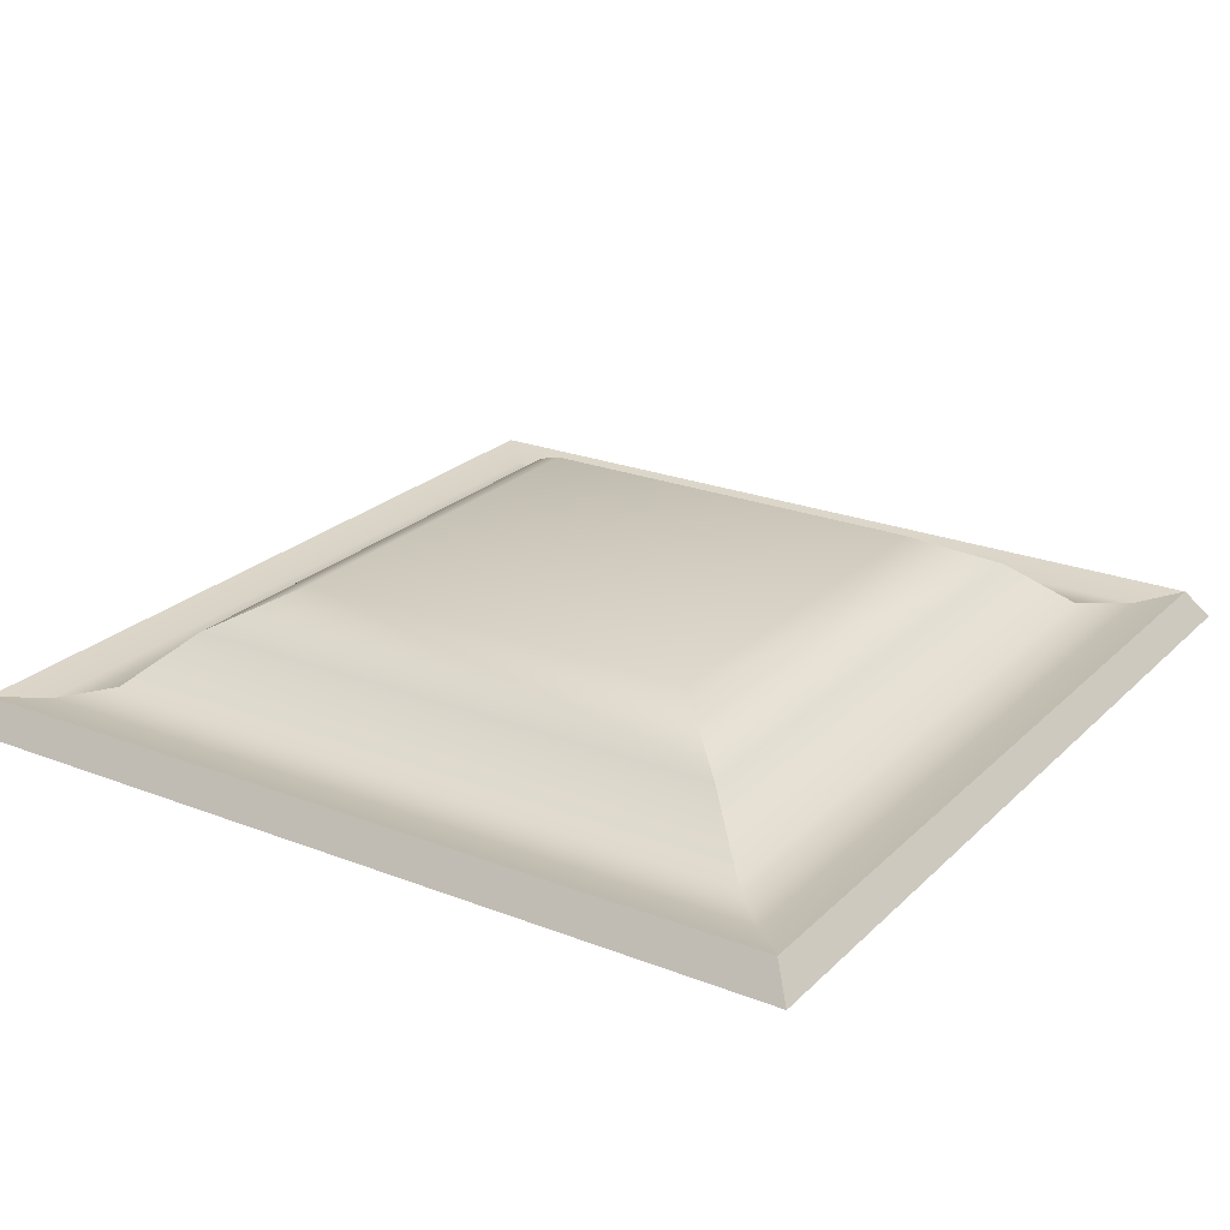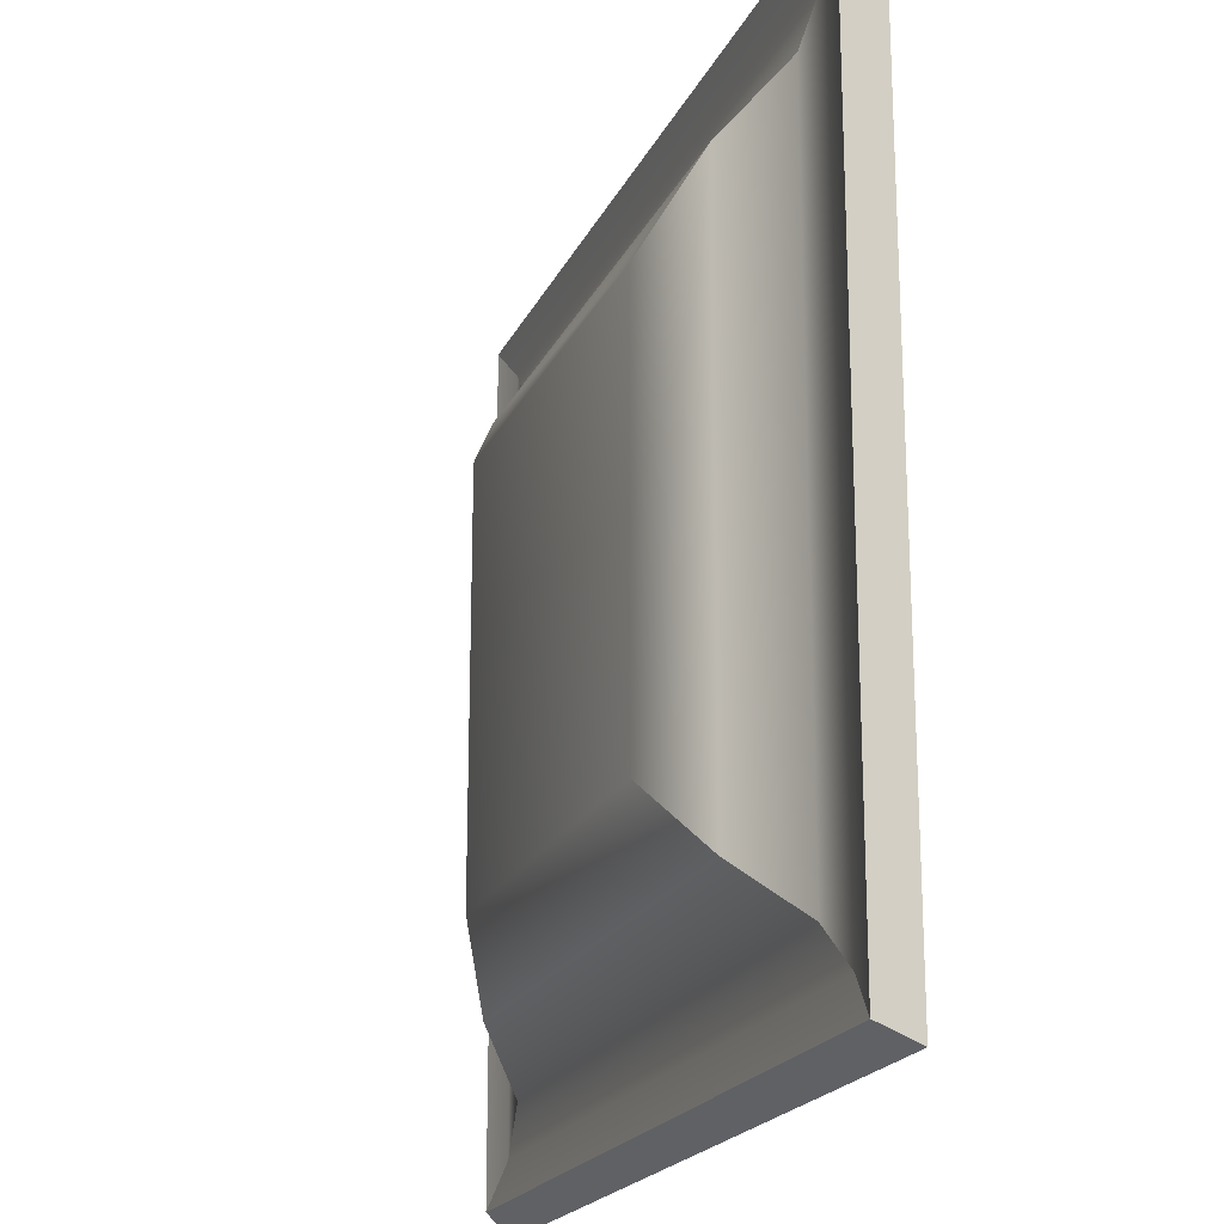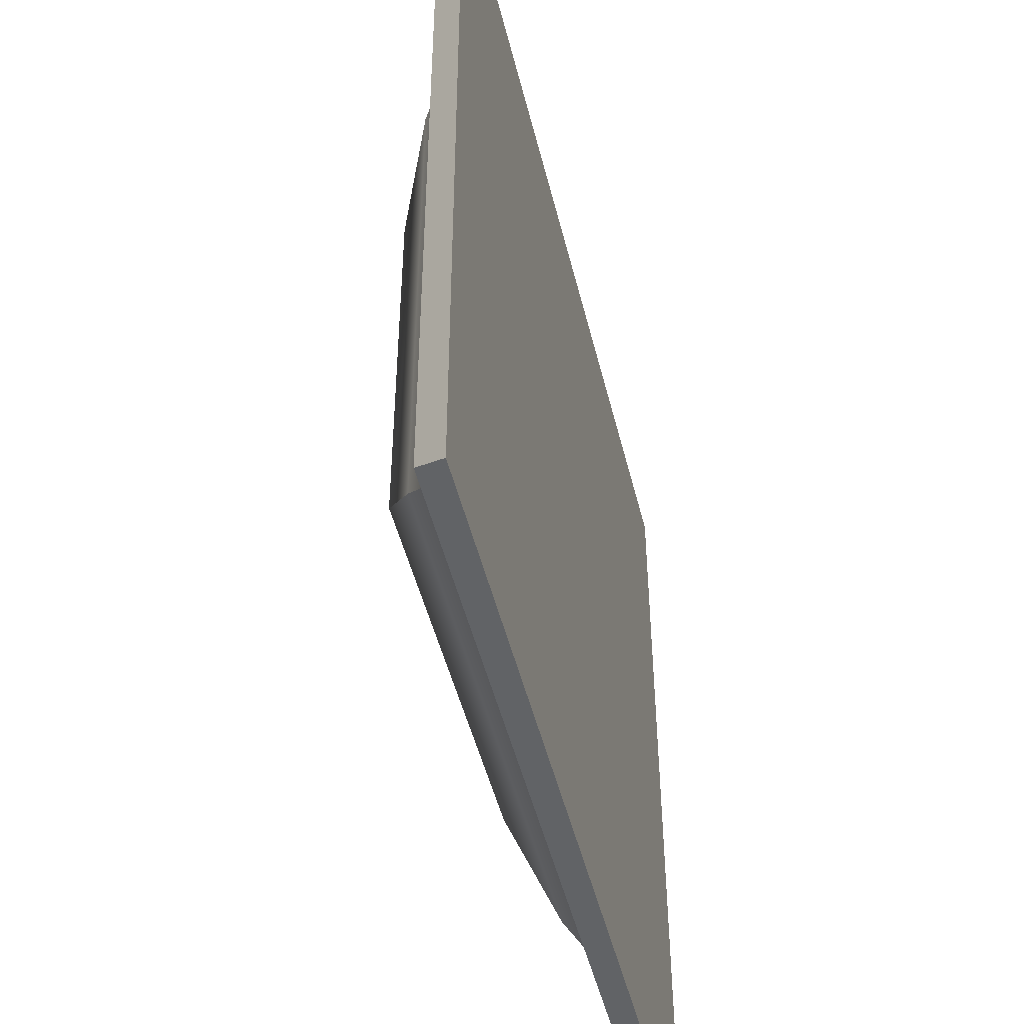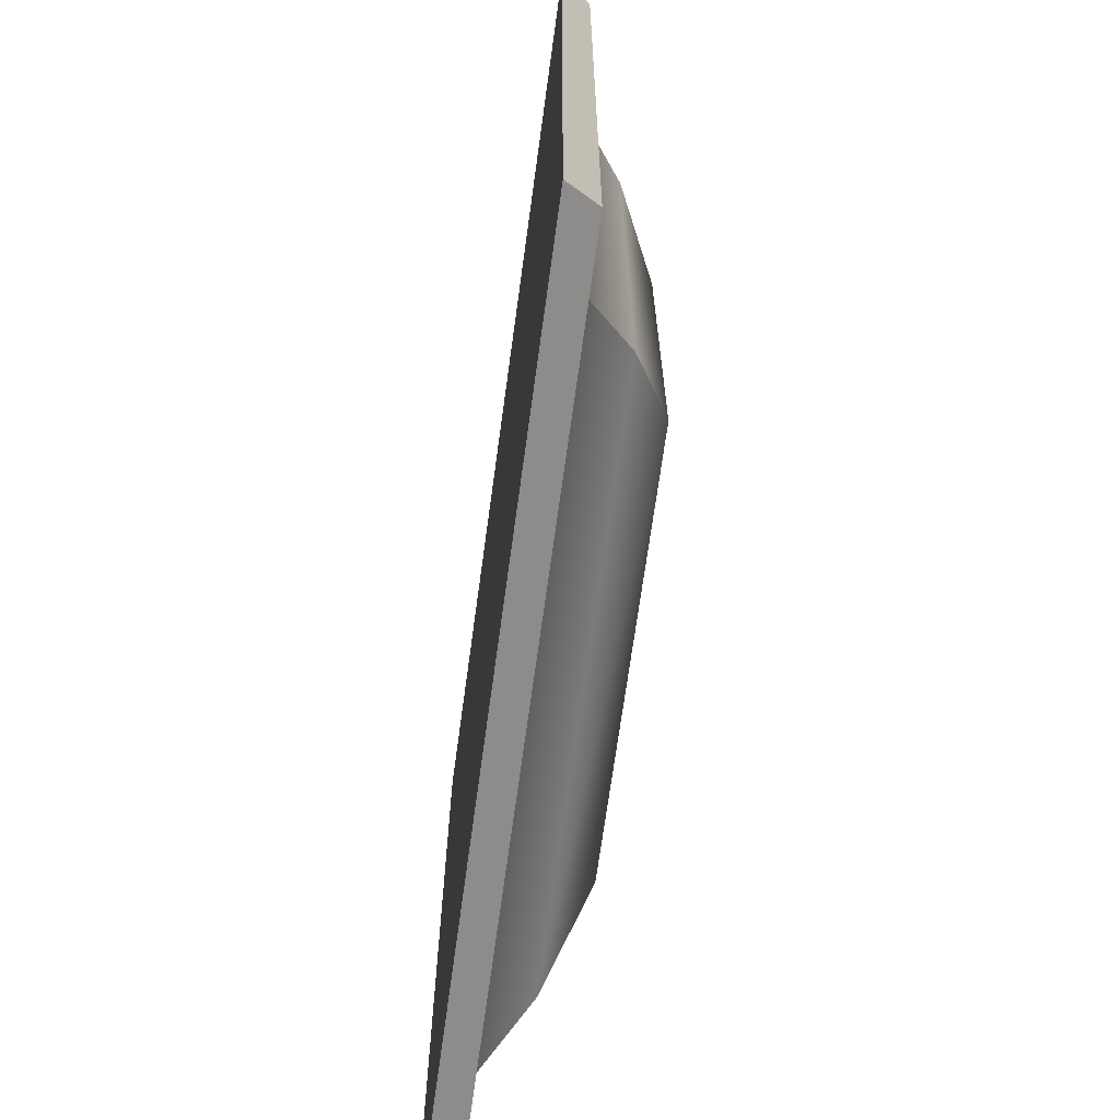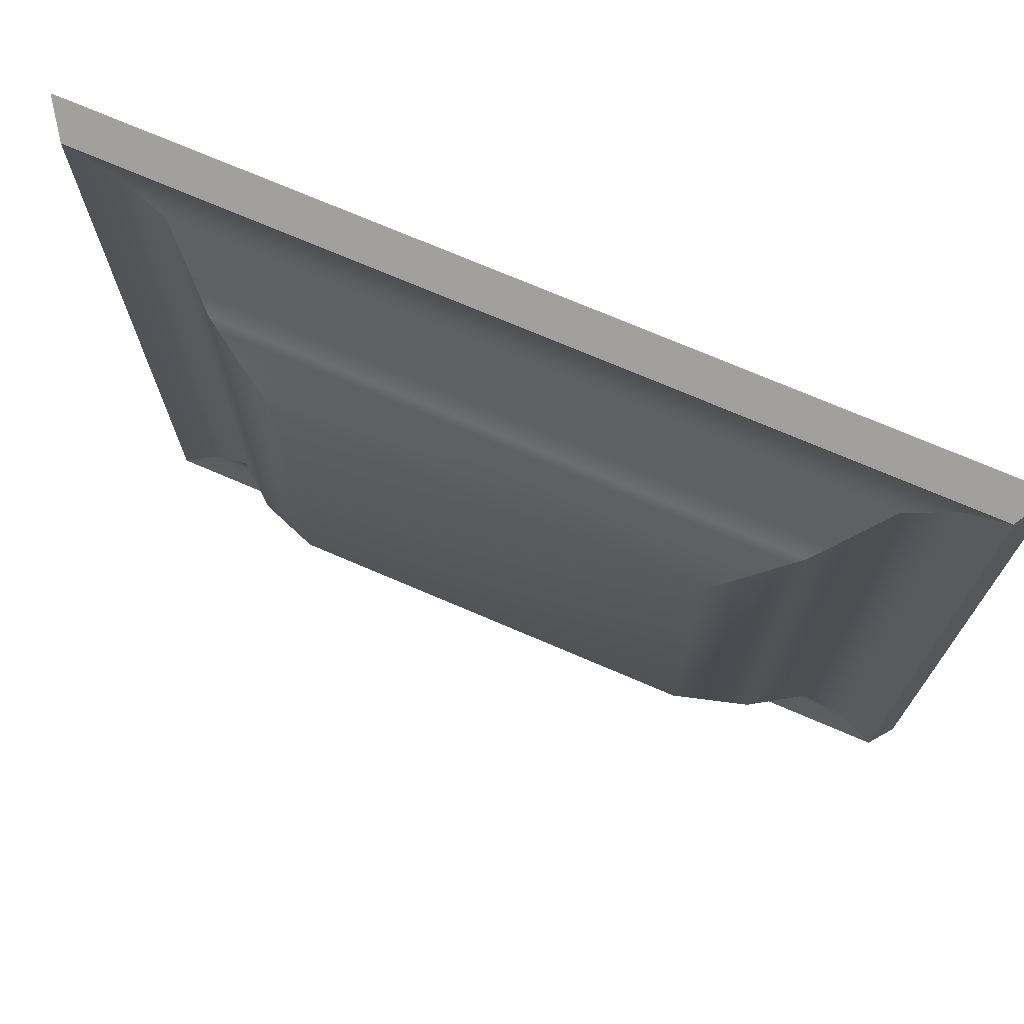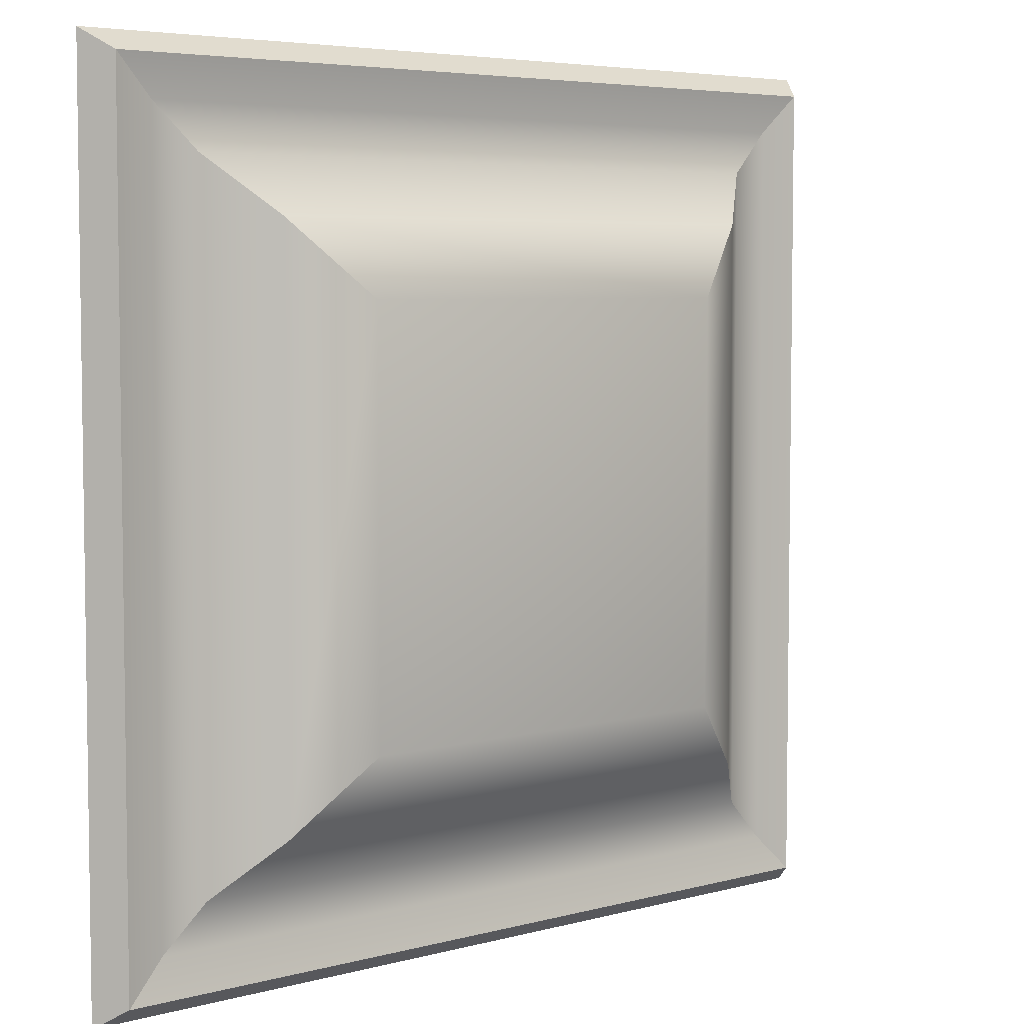
<metadata>
{"format":"obj","ext":"obj","renderer":"f3d","projection":"perspective","resolution":1024,"background":"white","views":[{"elev":23.7,"azim":-57.0,"up":"+Y"},{"elev":-20.2,"azim":-109.3,"up":"+Z"},{"elev":-48.5,"azim":-76.3,"up":"+Z"},{"elev":-69.1,"azim":82.2,"up":"+Z"},{"elev":72.9,"azim":-156.8,"up":"+Z"},{"elev":5.2,"azim":139.7,"up":"+Z"}]}
</metadata>
<code>
g default
v 2.332 0.07468 -8.841
v 16.47 0.07468 -8.841
v 2.332 0.07468 -22.98
v 16.47 0.07468 -22.98
v 2.659 0.559 -9.169
v 16.14 0.559 -9.169
v 2.659 0.559 -22.65
v 16.14 0.559 -22.65
v 4.006 0.5257 -10.52
v 3.301 0.4344 -9.811
v 14.79 0.5257 -10.52
v 15.5 0.4344 -9.811
v 4.006 0.5257 -21.3
v 3.301 0.4344 -22.01
v 14.79 0.5257 -21.3
v 15.5 0.4344 -22.01
v 6.091 1.946 -12.6
v 4.903 1.317 -11.41
v 12.71 1.946 -12.6
v 13.9 1.317 -11.41
v 6.091 1.946 -19.22
v 4.903 1.317 -20.4
v 12.71 1.946 -19.22
v 13.9 1.317 -20.4
g PressurePlate:StickyPlate
f 3 4 2 1
f 1 2 6 5
f 7 8 4 3
f 2 4 8 6
f 3 1 5 7
f 9 10 12 11
f 10 9 13 14
f 11 12 16 15
f 14 13 15 16
f 5 10 14 7
f 10 5 6 12
f 12 6 8 16
f 7 14 16 8
f 17 18 20 19
f 18 17 21 22
f 19 20 24 23
f 22 21 23 24
f 17 19 23 21
f 18 9 11 20
f 9 18 22 13
f 13 22 24 15
f 20 11 15 24

</code>
